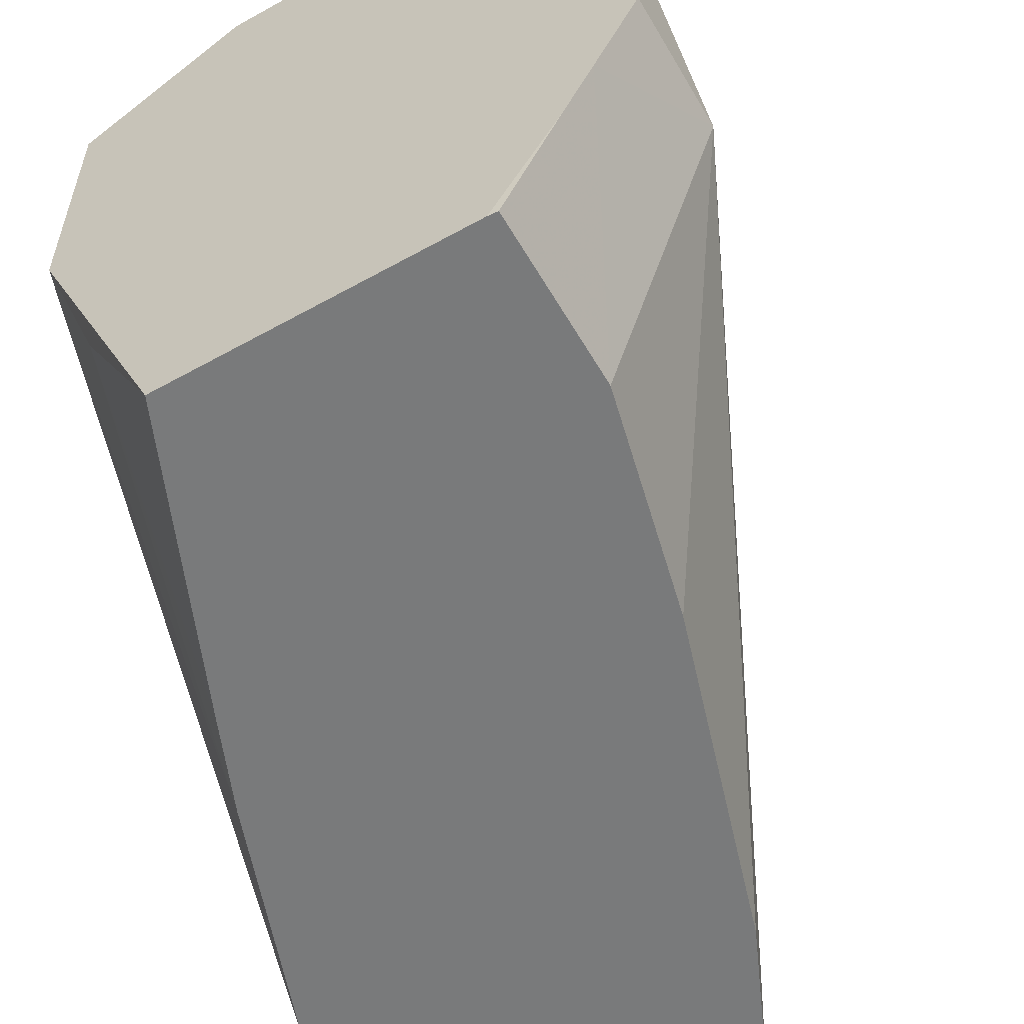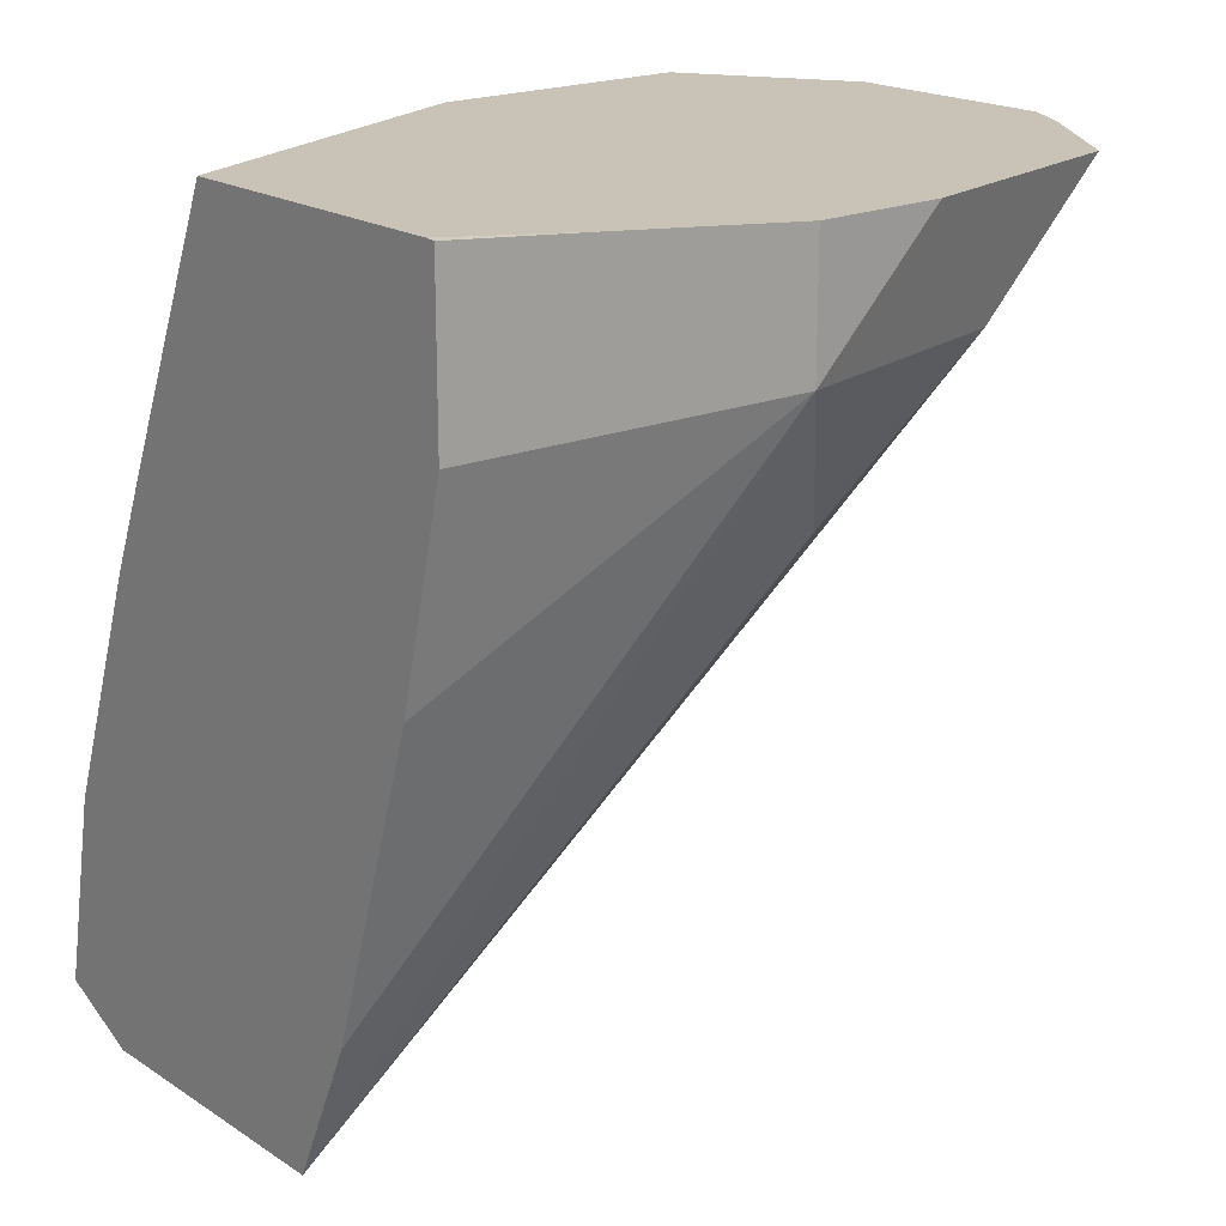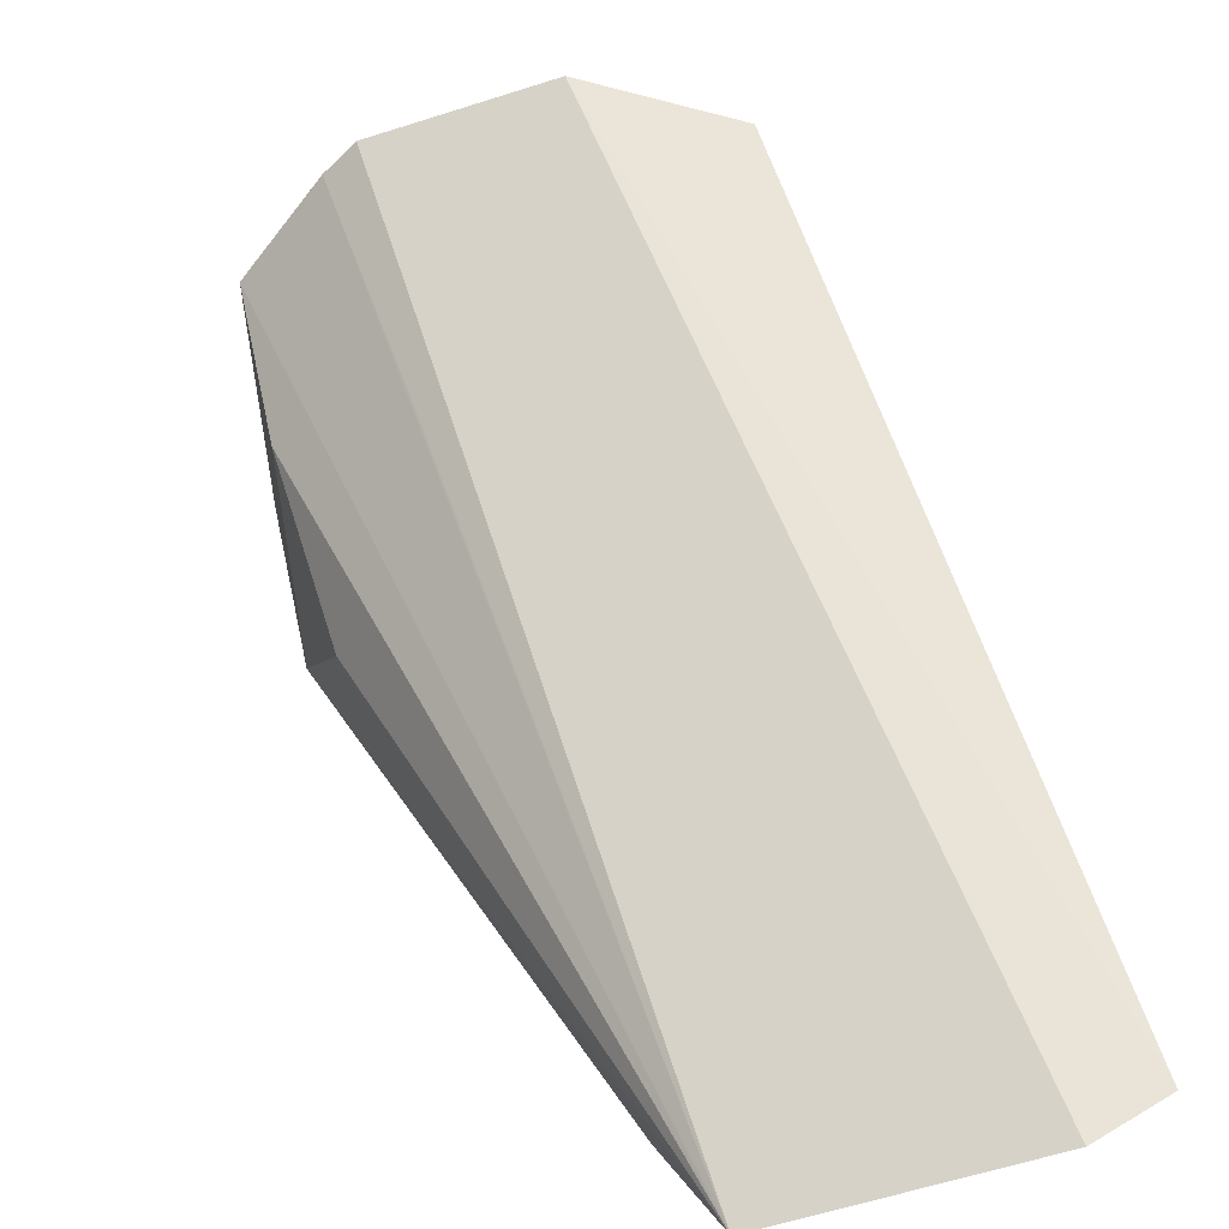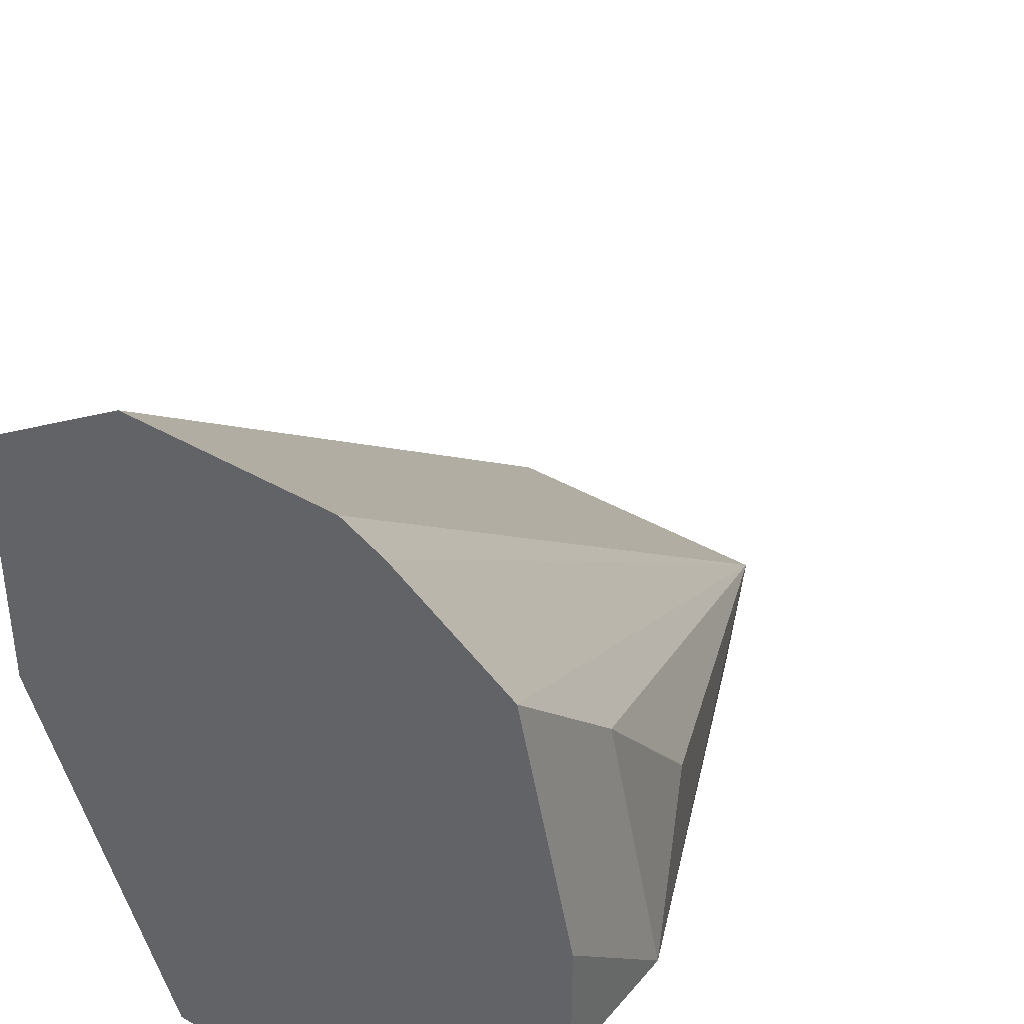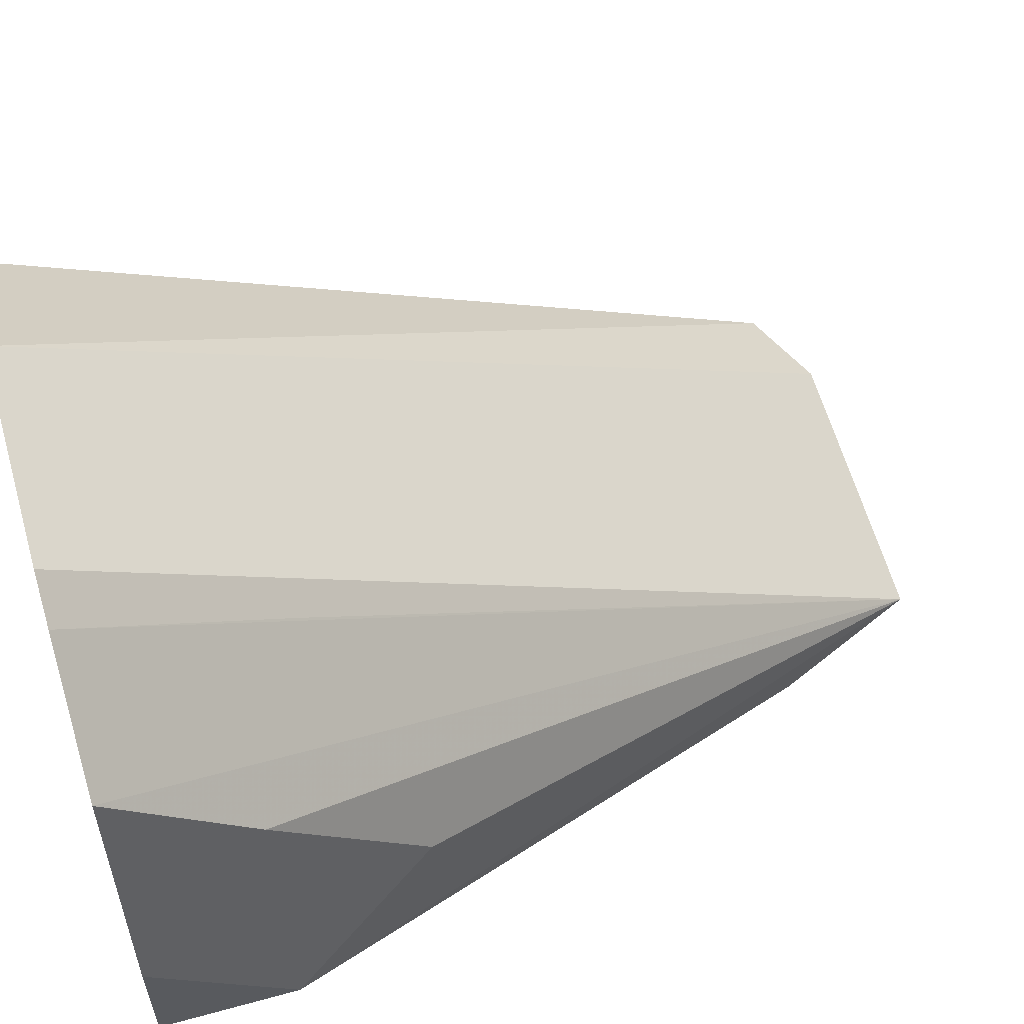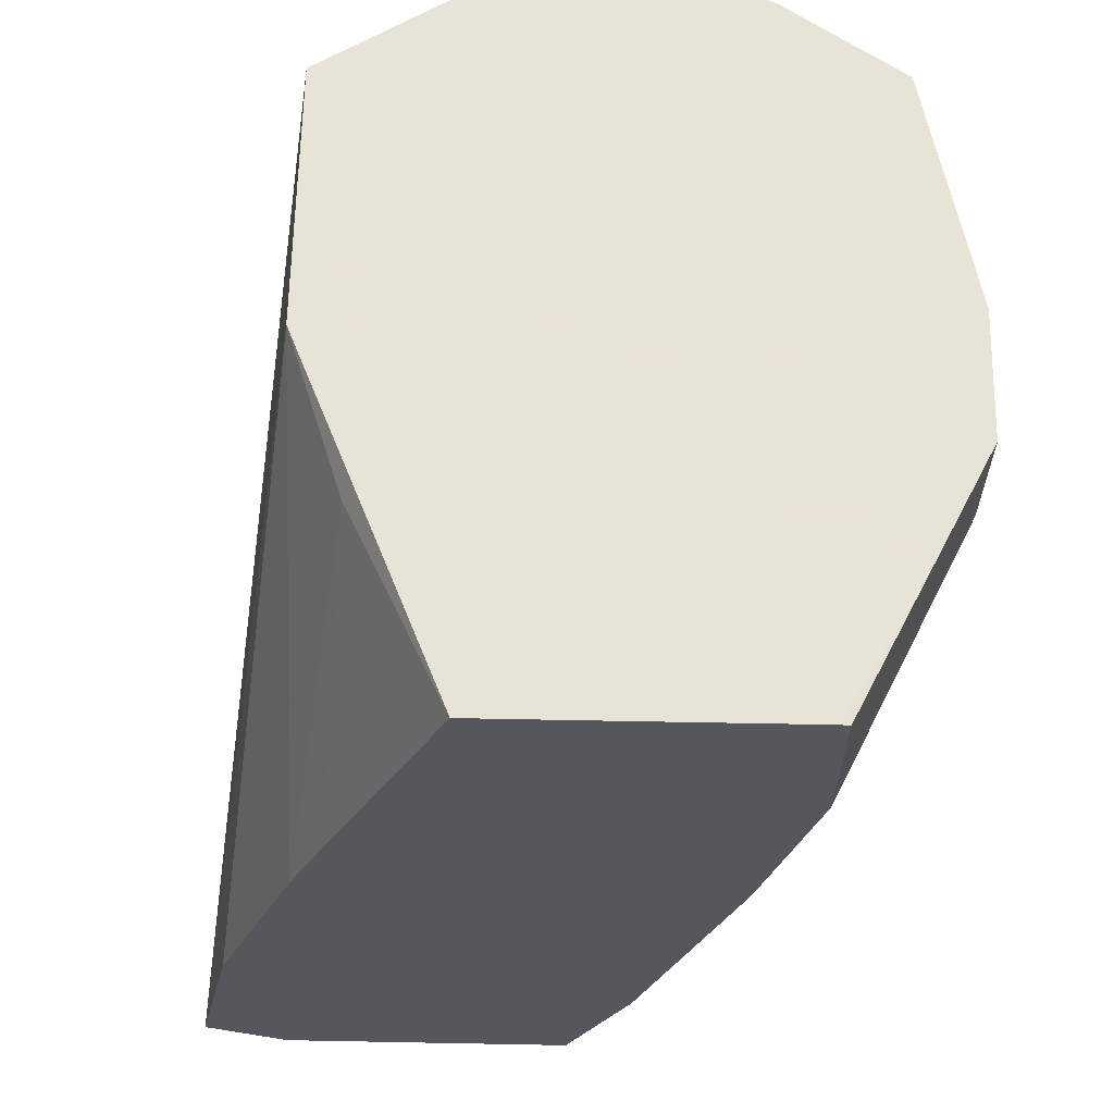
<metadata>
{"format":"obj","ext":"obj","renderer":"f3d","projection":"perspective","resolution":1024,"background":"white","views":[{"elev":-58.0,"azim":-150.0,"up":"+Z"},{"elev":19.5,"azim":-130.1,"up":"+Y"},{"elev":-63.1,"azim":17.7,"up":"+Y"},{"elev":40.2,"azim":-144.5,"up":"+Z"},{"elev":60.3,"azim":-105.7,"up":"+Z"},{"elev":62.6,"azim":-178.9,"up":"+Y"}]}
</metadata>
<code>
v -0.4196 0.7552 -0.07249
v -0.4053 0.7552 -0.08155
v -0.4386 0.7552 -0.07249
v -0.4005 0.6792 -0.1371
v -0.3932 0.6829 -0.1371
v -0.4053 0.7552 -0.1054
v -0.4425 0.7552 -0.07443
v -0.4386 0.7374 -0.089
v -0.4269 0.6792 -0.1371
v -0.3968 0.7008 -0.1371
v -0.41 0.7533 -0.1192
v -0.4187 0.7552 -0.1371
v -0.4046 0.7221 -0.1371
v -0.4529 0.7552 -0.08155
v -0.4513 0.731 -0.1081
v -0.4577 0.7438 -0.1144
v -0.4328 0.6924 -0.1371
v -0.4529 0.7438 -0.09298
v -0.4078 0.7298 -0.1371
v -0.4455 0.7552 -0.1371
v -0.4558 0.7552 -0.0944
v -0.4513 0.7501 -0.1271
v -0.4463 0.7401 -0.1371
v -0.4417 0.721 -0.1371
v -0.4577 0.7552 -0.103
v -0.4577 0.7552 -0.1144
v -0.4539 0.7552 -0.1221
v -0.4463 0.7551 -0.1371
v -0.4513 0.7552 -0.1271
f 11 13 19
f 9 18 15
f 9 14 18
f 9 16 17
f 9 15 16
f 7 14 9
f 6 13 11
f 6 10 13
f 6 11 12
f 11 19 12
f 7 9 8
f 14 21 18
f 16 26 27
f 16 22 23
f 16 23 24
f 16 24 17
f 16 18 21
f 16 21 25
f 16 25 26
f 16 27 22
f 20 28 29
f 22 28 23
f 22 29 28
f 5 10 6
f 15 18 16
f 4 10 5
f 22 27 29
f 4 19 13
f 4 13 10
f 1 2 6
f 1 6 12
f 1 12 20
f 1 20 29
f 1 27 26
f 1 26 25
f 1 25 21
f 1 21 14
f 1 14 7
f 1 7 3
f 1 3 9
f 1 29 27
f 1 4 5
f 1 9 4
f 4 12 19
f 4 20 12
f 4 28 20
f 4 24 23
f 4 23 28
f 4 9 17
f 3 8 9
f 3 7 8
f 2 5 6
f 1 5 2
f 4 17 24

</code>
